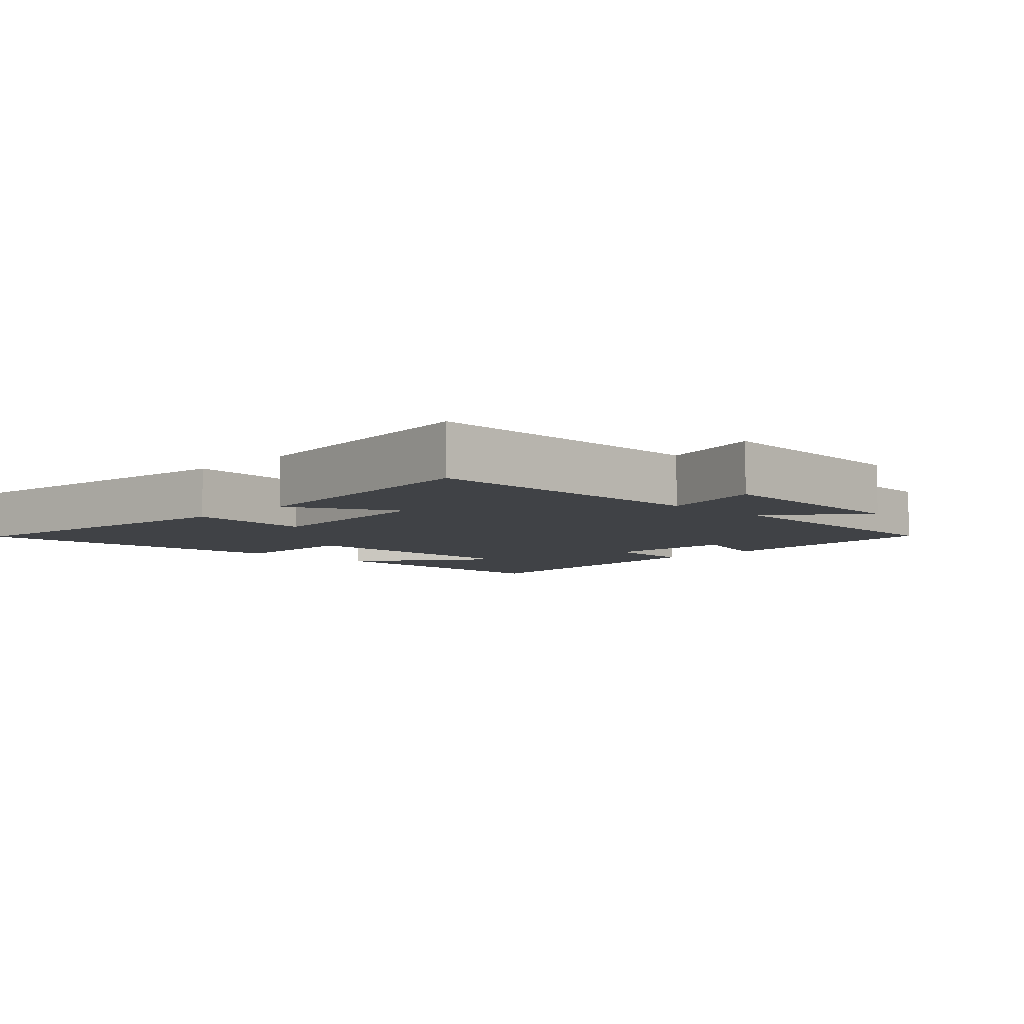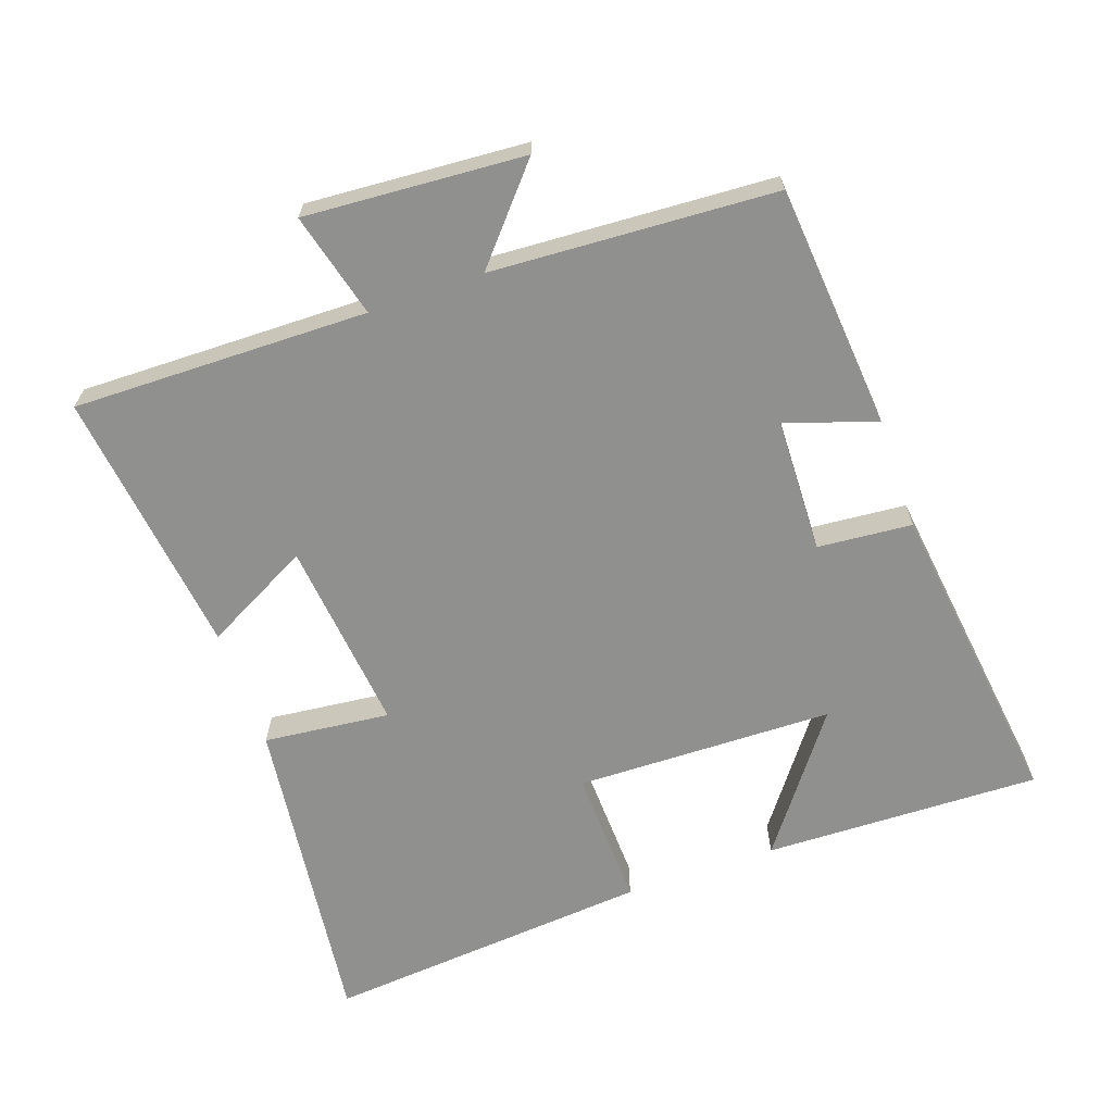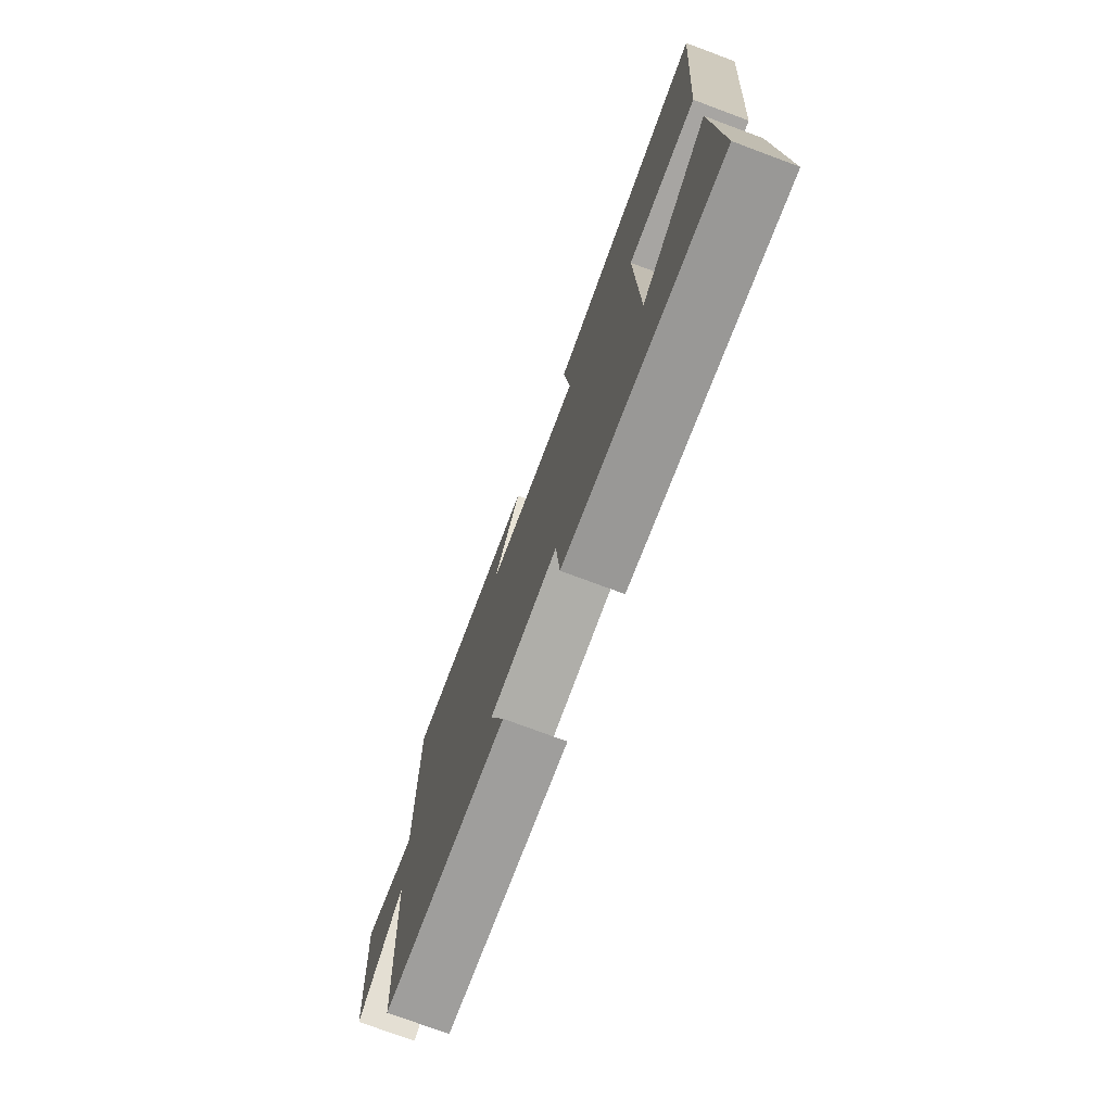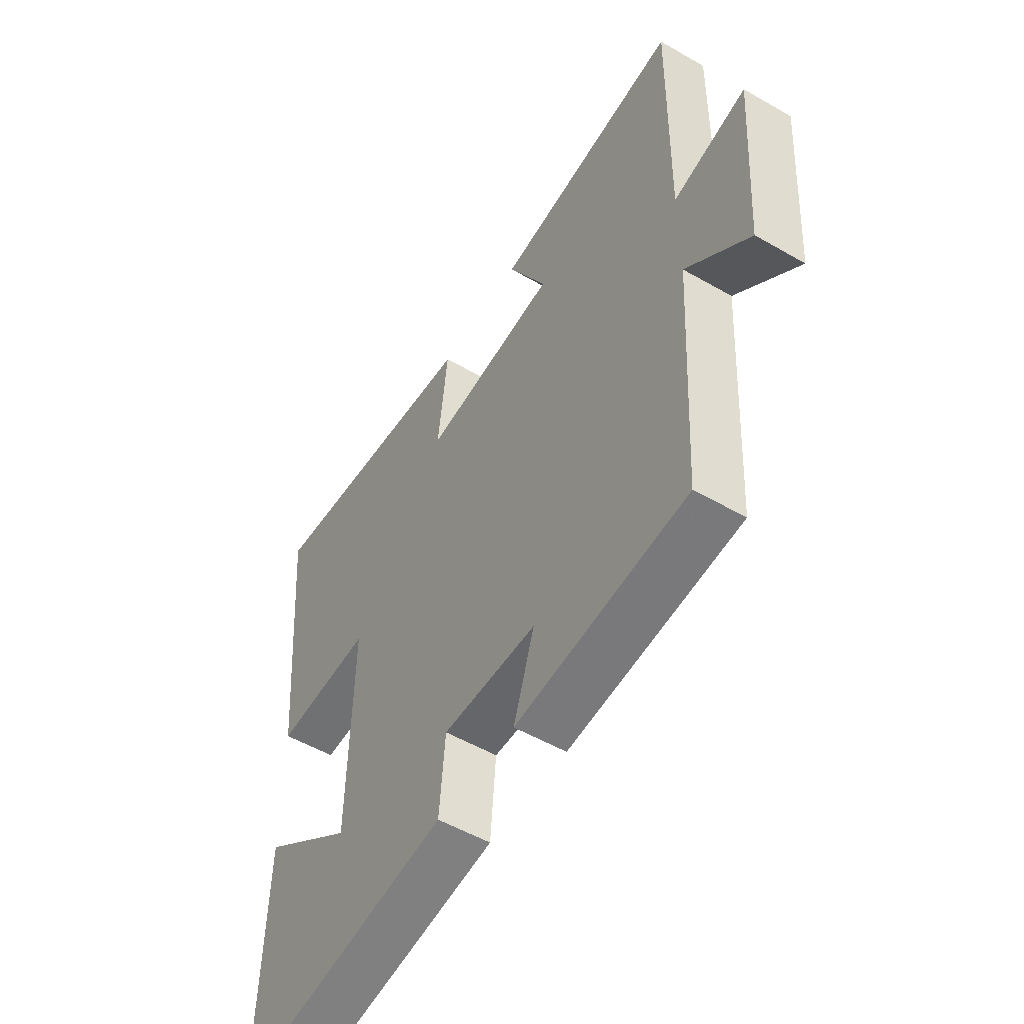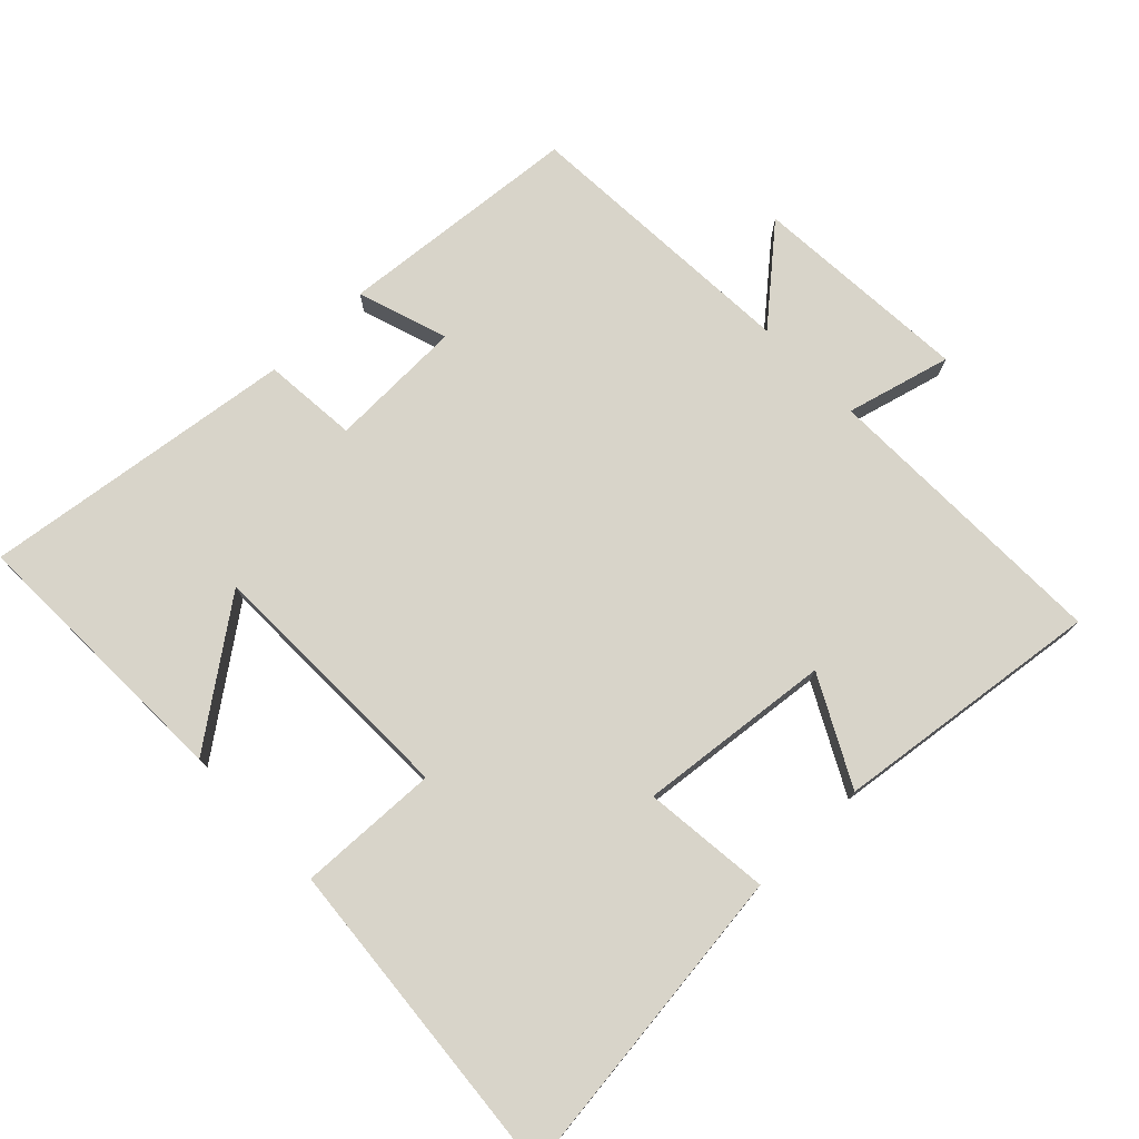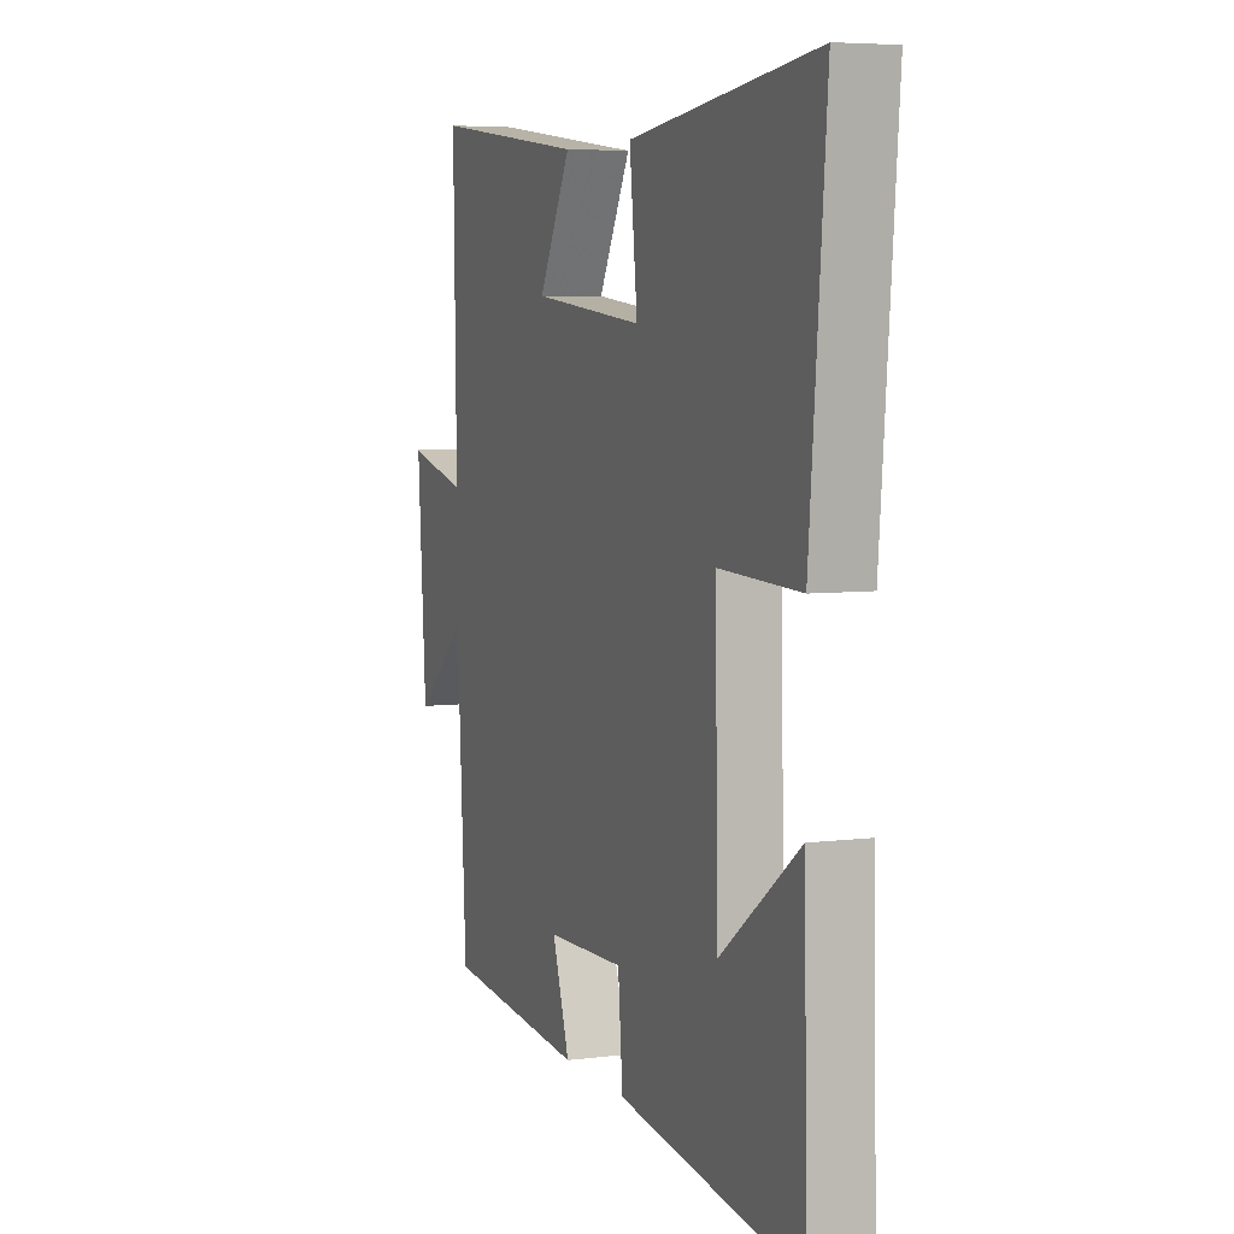
<metadata>
{"format":"obj","ext":"obj","renderer":"f3d","projection":"perspective","resolution":1024,"background":"white","views":[{"elev":-6.2,"azim":45.8,"up":"+Y"},{"elev":-65.5,"azim":109.3,"up":"+Y"},{"elev":-75.8,"azim":-110.4,"up":"+Z"},{"elev":-53.5,"azim":58.4,"up":"+Z"},{"elev":75.4,"azim":-43.9,"up":"+Y"},{"elev":5.8,"azim":-111.3,"up":"+Z"}]}
</metadata>
<code>
v -0.541 0.07 0.557
v -0.069 0.07 0.5
v -0.089 0.07 0.314
v 0.195 0.07 0.344
v 0.113 0.07 0.5
v 0.507 0.07 0.549
v 0.5 0.07 0.115
v 0.654 0.07 0.155
v 0.632 0.07 -0.167
v 0.5 0.07 -0.053
v 0.476 0.07 -0.469
v 0.117 0.07 -0.5
v 0.161 0.07 -0.367
v -0.037 0.07 -0.361
v -0.049 0.07 -0.5
v -0.511 0.07 -0.559
v -0.5 0.07 -0.152
v -0.302 0.07 -0.299
v -0.294 0.07 0.081
v -0.5 0.07 0.074
v -0.541 0 0.557
v -0.069 0 0.5
v -0.089 0 0.314
v 0.195 0 0.344
v 0.113 0 0.5
v 0.507 0 0.549
v 0.5 0 0.115
v 0.654 0 0.155
v 0.632 0 -0.167
v 0.5 0 -0.053
v 0.476 0 -0.469
v 0.117 0 -0.5
v 0.161 0 -0.367
v -0.037 0 -0.361
v -0.049 0 -0.5
v -0.511 0 -0.559
v -0.5 0 -0.152
v -0.302 0 -0.299
v -0.294 0 0.081
v -0.5 0 0.074
f 19 20 1 2
f 18 19 2 3
f 15 16 17 18
f 14 15 18 3
f 13 14 3 4
f 10 11 12 13
f 10 13 4
f 7 8 9 10
f 7 10 4 5
f 5 6 7
f 22 21 40 39
f 23 22 39 38
f 38 37 36 35
f 23 38 35 34
f 24 23 34 33
f 33 32 31 30
f 24 33 30
f 30 29 28 27
f 25 24 30 27
f 27 26 25
f 1 21 22 2
f 2 22 23 3
f 3 23 24 4
f 4 24 25 5
f 5 25 26 6
f 6 26 27 7
f 7 27 28 8
f 8 28 29 9
f 9 29 30 10
f 10 30 31 11
f 11 31 32 12
f 12 32 33 13
f 13 33 34 14
f 14 34 35 15
f 15 35 36 16
f 16 36 37 17
f 17 37 38 18
f 18 38 39 19
f 19 39 40 20
f 20 40 21 1

</code>
